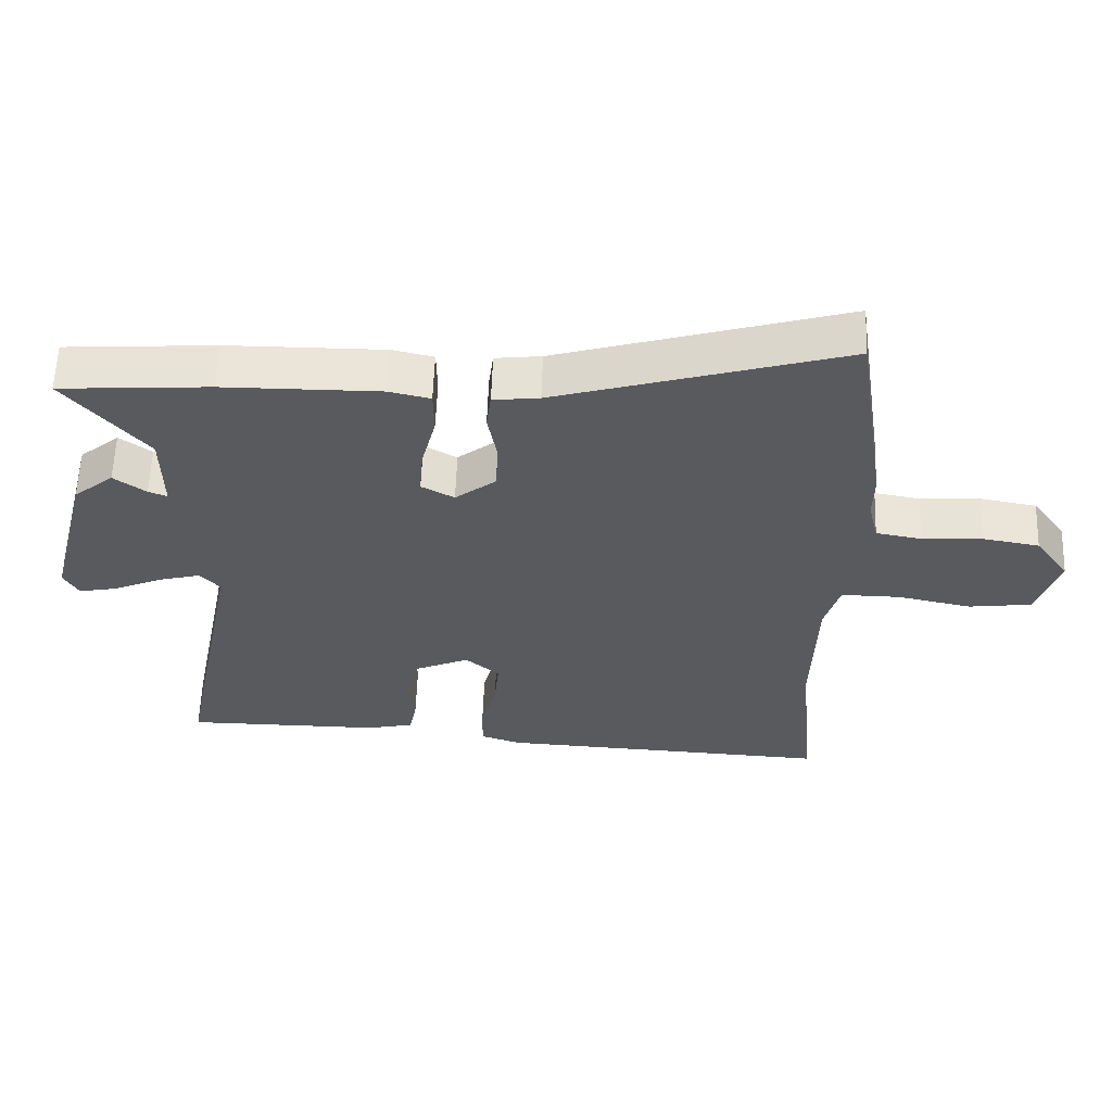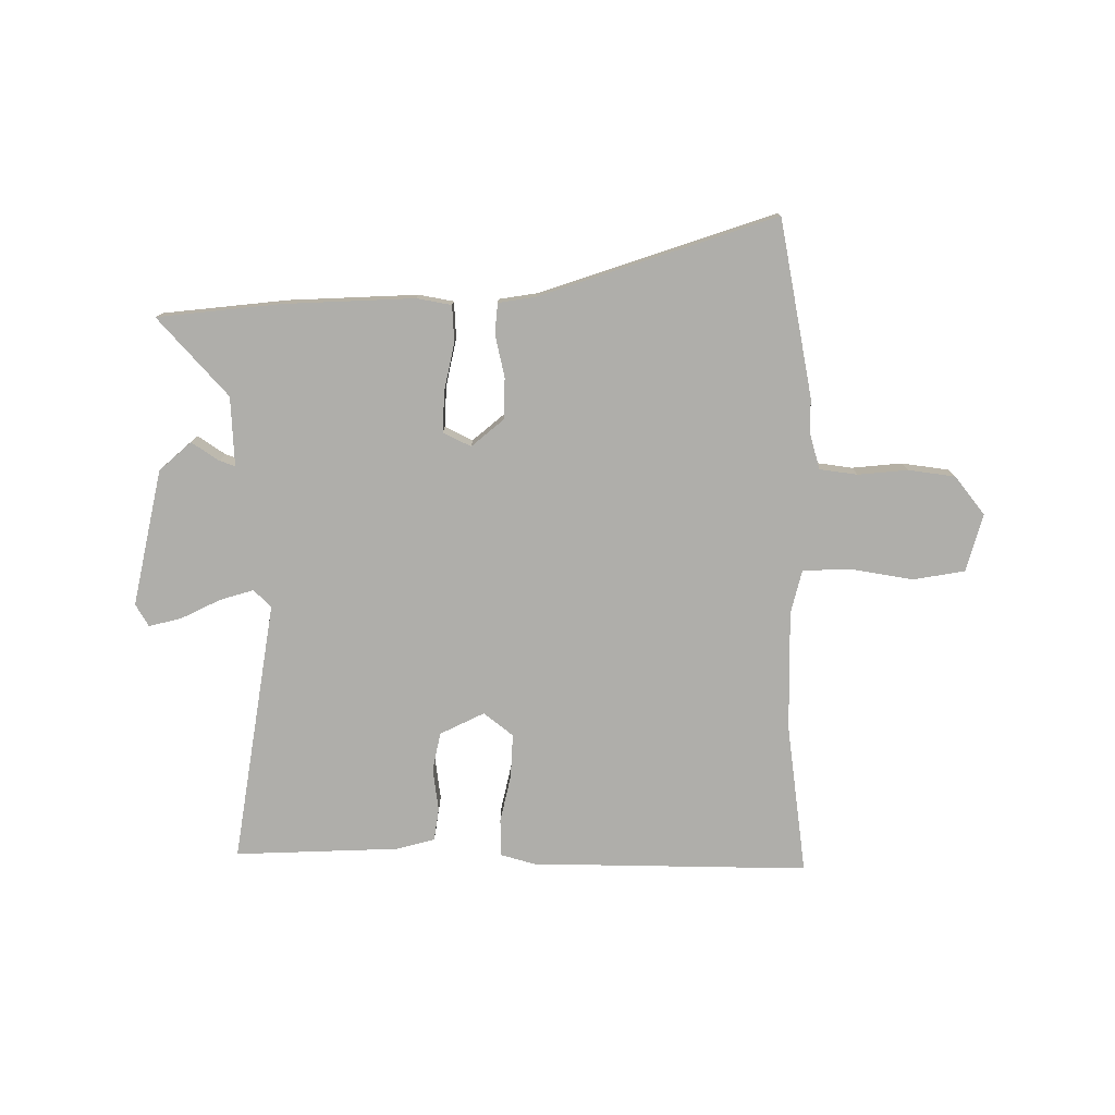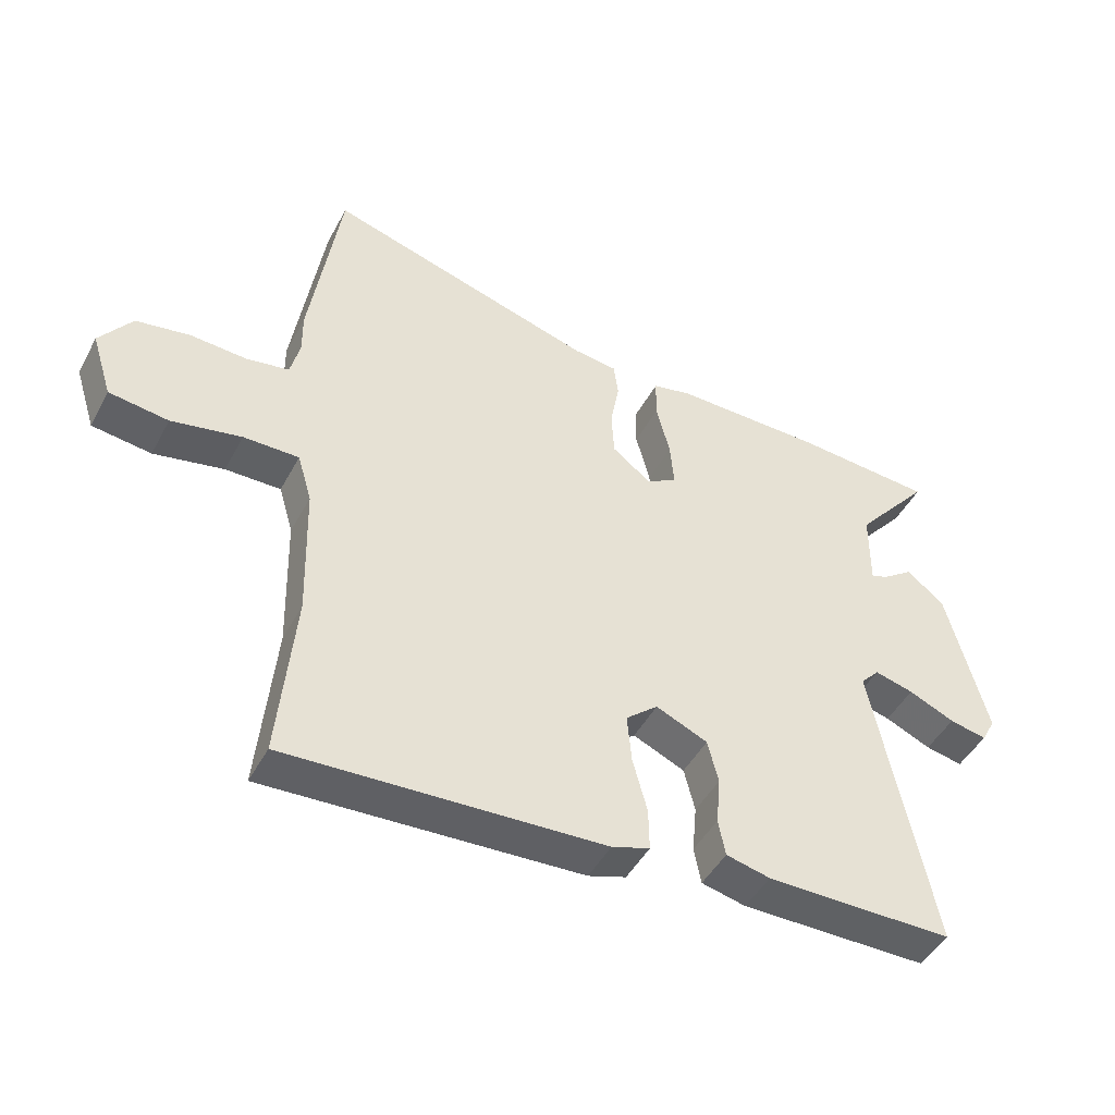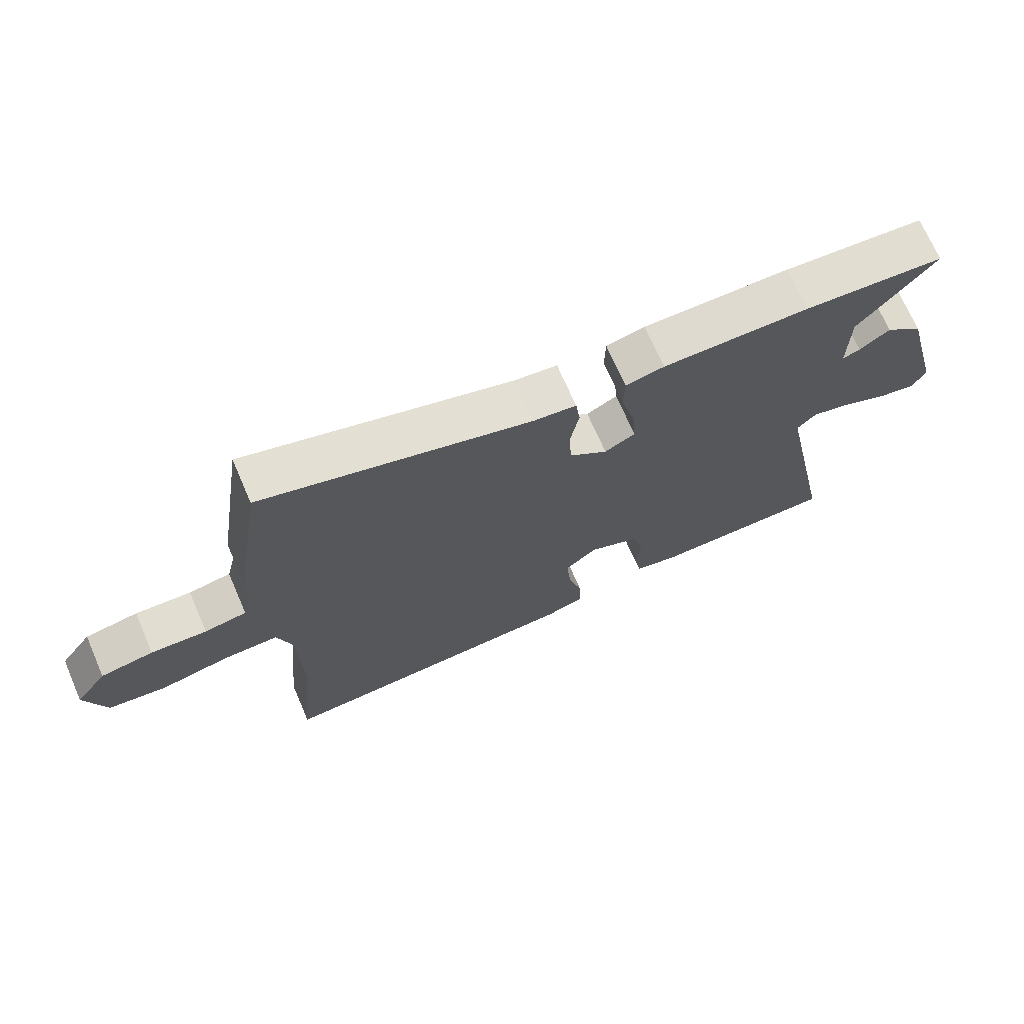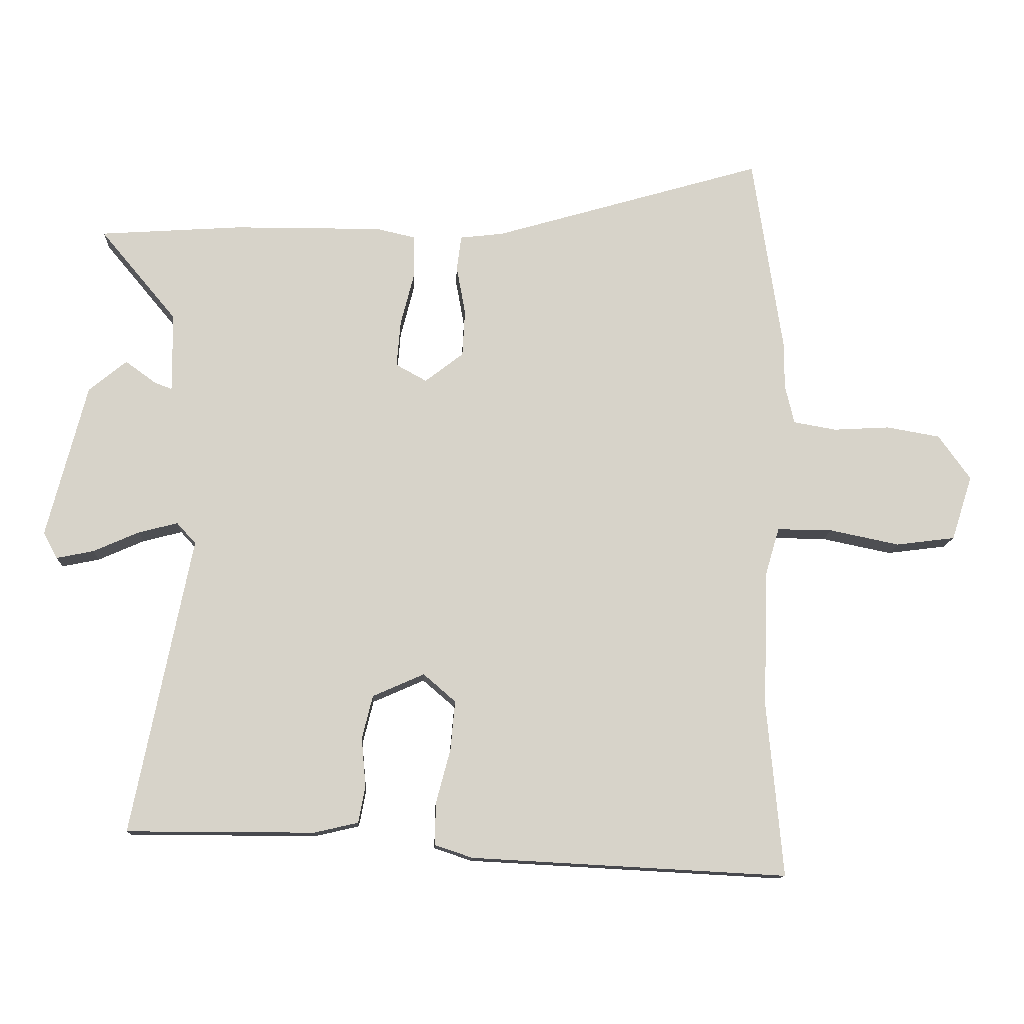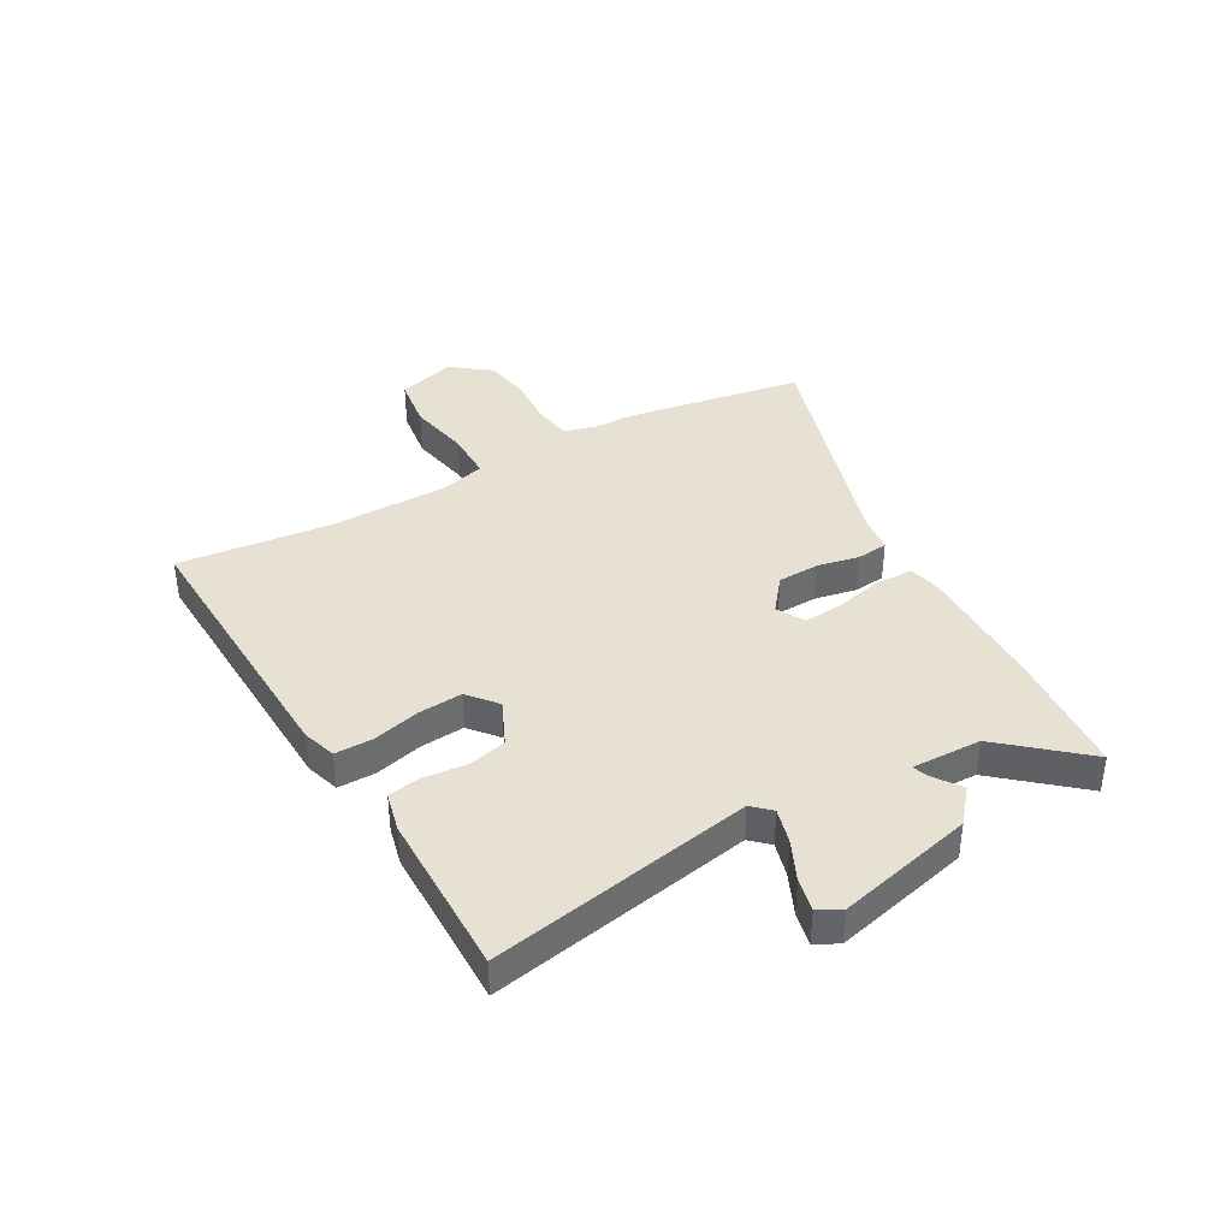
<metadata>
{"format":"obj","ext":"obj","renderer":"f3d","projection":"perspective","resolution":1024,"background":"white","views":[{"elev":59.1,"azim":2.0,"up":"+Z"},{"elev":-77.6,"azim":2.1,"up":"+Y"},{"elev":-46.5,"azim":152.9,"up":"+Z"},{"elev":70.8,"azim":156.5,"up":"+Z"},{"elev":-12.6,"azim":-2.7,"up":"+Z"},{"elev":38.8,"azim":-118.6,"up":"+Y"}]}
</metadata>
<code>
v 0.482 0.07 -0.301
v 0.507 0.07 -0.575
v 0.005 0.07 -0.548
v -0.055 0.07 -0.528
v -0.054 0.07 -0.461
v -0.031 0.07 -0.375
v -0.024 0.07 -0.297
v -0.075 0.07 -0.253
v -0.157 0.07 -0.289
v -0.174 0.07 -0.358
v -0.167 0.07 -0.435
v -0.178 0.07 -0.493
v -0.248 0.07 -0.509
v -0.545 0.07 -0.508
v -0.451 0.07 -0.039
v -0.481 0.07 -0.006
v -0.543 0.07 -0.022
v -0.616 0.07 -0.054
v -0.675 0.07 -0.066
v -0.697 0.07 -0.025
v -0.634 0.07 0.219
v -0.574 0.07 0.268
v -0.526 0.07 0.233
v -0.498 0.07 0.222
v -0.499 0.07 0.347
v -0.62 0.07 0.492
v -0.395 0.07 0.507
v -0.16 0.07 0.508
v -0.098 0.07 0.494
v -0.097 0.07 0.428
v -0.119 0.07 0.342
v -0.125 0.07 0.269
v -0.076 0.07 0.242
v -0.015 0.07 0.289
v -0.011 0.07 0.363
v -0.025 0.07 0.44
v -0.018 0.07 0.495
v 0.051 0.07 0.503
v 0.481 0.07 0.628
v 0.529 0.07 0.308
v 0.528 0.07 0.241
v 0.543 0.07 0.178
v 0.611 0.07 0.166
v 0.701 0.07 0.171
v 0.786 0.07 0.156
v 0.837 0.07 0.085
v 0.804 0.07 -0.018
v 0.71 0.07 -0.03
v 0.599 0.07 -0.007
v 0.511 0.07 -0.006
v 0.488 0.07 -0.084
v 0.482 0 -0.301
v 0.507 0 -0.575
v 0.005 0 -0.548
v -0.055 0 -0.528
v -0.054 0 -0.461
v -0.031 0 -0.375
v -0.024 0 -0.297
v -0.075 0 -0.253
v -0.157 0 -0.289
v -0.174 0 -0.358
v -0.167 0 -0.435
v -0.178 0 -0.493
v -0.248 0 -0.509
v -0.545 0 -0.508
v -0.451 0 -0.039
v -0.481 0 -0.006
v -0.543 0 -0.022
v -0.616 0 -0.054
v -0.675 0 -0.066
v -0.697 0 -0.025
v -0.634 0 0.219
v -0.574 0 0.268
v -0.526 0 0.233
v -0.498 0 0.222
v -0.499 0 0.347
v -0.62 0 0.492
v -0.395 0 0.507
v -0.16 0 0.508
v -0.098 0 0.494
v -0.097 0 0.428
v -0.119 0 0.342
v -0.125 0 0.269
v -0.076 0 0.242
v -0.015 0 0.289
v -0.011 0 0.363
v -0.025 0 0.44
v -0.018 0 0.495
v 0.051 0 0.503
v 0.481 0 0.628
v 0.529 0 0.308
v 0.528 0 0.241
v 0.543 0 0.178
v 0.611 0 0.166
v 0.701 0 0.171
v 0.786 0 0.156
v 0.837 0 0.085
v 0.804 0 -0.018
v 0.71 0 -0.03
v 0.599 0 -0.007
v 0.511 0 -0.006
v 0.488 0 -0.084
f 47 48 49
f 46 47 49
f 45 46 49
f 44 45 49
f 43 44 49
f 42 43 49 50
f 41 42 50 51
f 40 41 51
f 39 40 51
f 38 39 51
f 38 51 1
f 37 38 1
f 36 37 1
f 35 36 1
f 29 30 31
f 28 29 31
f 27 28 31
f 26 27 31
f 25 26 31
f 24 25 31 32
f 21 22 23
f 20 21 23
f 19 20 23
f 18 19 23
f 17 18 23
f 16 17 23 24
f 24 32 33
f 16 24 33
f 15 16 33
f 13 14 15
f 12 13 15
f 11 12 15
f 10 11 15
f 4 5 6
f 3 4 6
f 2 3 6
f 1 2 6
f 1 6 7
f 34 35 1 7
f 9 10 15 33
f 8 9 33 34
f 7 8 34
f 100 99 98
f 100 98 97
f 100 97 96
f 100 96 95
f 100 95 94
f 101 100 94 93
f 102 101 93 92
f 102 92 91
f 102 91 90
f 102 90 89
f 52 102 89
f 52 89 88
f 52 88 87
f 52 87 86
f 82 81 80
f 82 80 79
f 82 79 78
f 82 78 77
f 82 77 76
f 83 82 76 75
f 74 73 72
f 74 72 71
f 74 71 70
f 74 70 69
f 74 69 68
f 75 74 68 67
f 84 83 75
f 84 75 67
f 84 67 66
f 66 65 64
f 66 64 63
f 66 63 62
f 66 62 61
f 57 56 55
f 57 55 54
f 57 54 53
f 57 53 52
f 58 57 52
f 58 52 86 85
f 84 66 61 60
f 85 84 60 59
f 85 59 58
f 1 52 53 2
f 2 53 54 3
f 3 54 55 4
f 4 55 56 5
f 5 56 57 6
f 6 57 58 7
f 7 58 59 8
f 8 59 60 9
f 9 60 61 10
f 10 61 62 11
f 11 62 63 12
f 12 63 64 13
f 13 64 65 14
f 14 65 66 15
f 15 66 67 16
f 16 67 68 17
f 17 68 69 18
f 18 69 70 19
f 19 70 71 20
f 20 71 72 21
f 21 72 73 22
f 22 73 74 23
f 23 74 75 24
f 24 75 76 25
f 25 76 77 26
f 26 77 78 27
f 27 78 79 28
f 28 79 80 29
f 29 80 81 30
f 30 81 82 31
f 31 82 83 32
f 32 83 84 33
f 33 84 85 34
f 34 85 86 35
f 35 86 87 36
f 36 87 88 37
f 37 88 89 38
f 38 89 90 39
f 39 90 91 40
f 40 91 92 41
f 41 92 93 42
f 42 93 94 43
f 43 94 95 44
f 44 95 96 45
f 45 96 97 46
f 46 97 98 47
f 47 98 99 48
f 48 99 100 49
f 49 100 101 50
f 50 101 102 51
f 51 102 52 1

</code>
